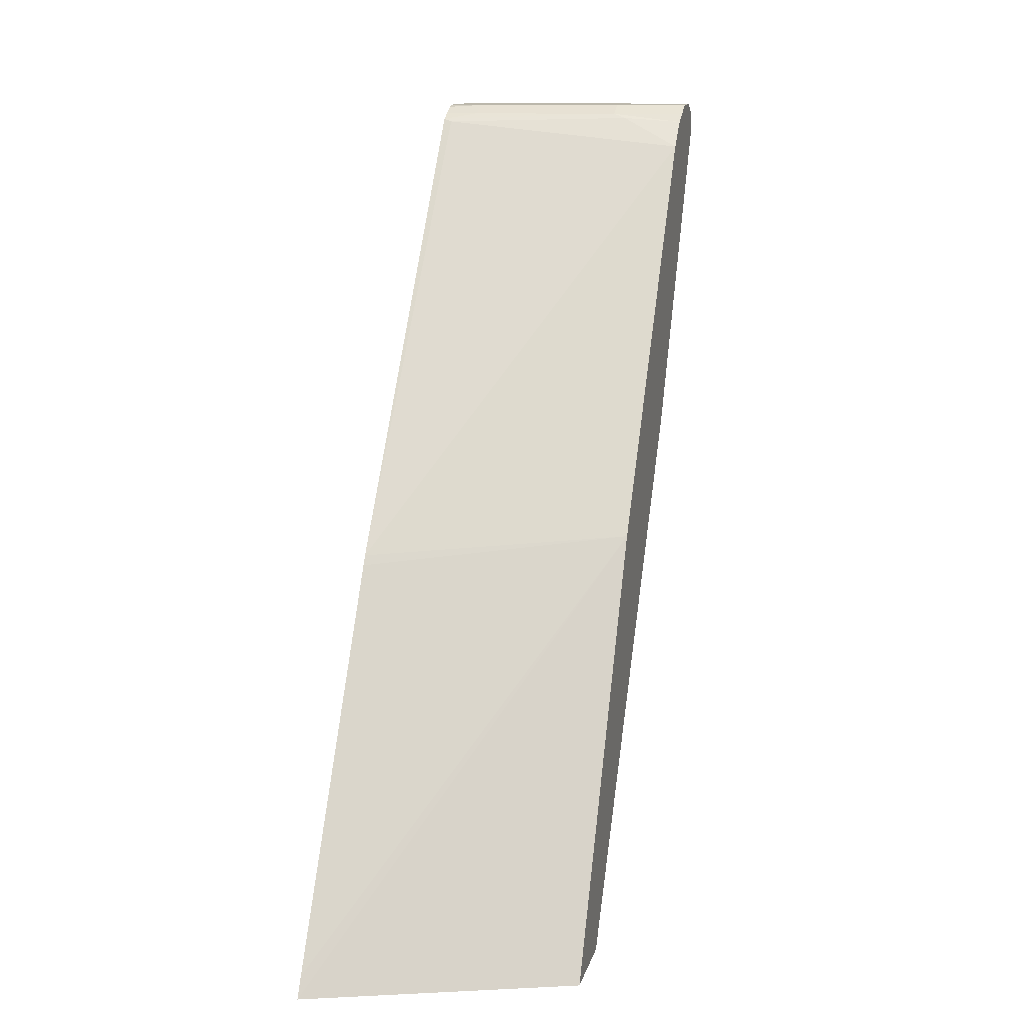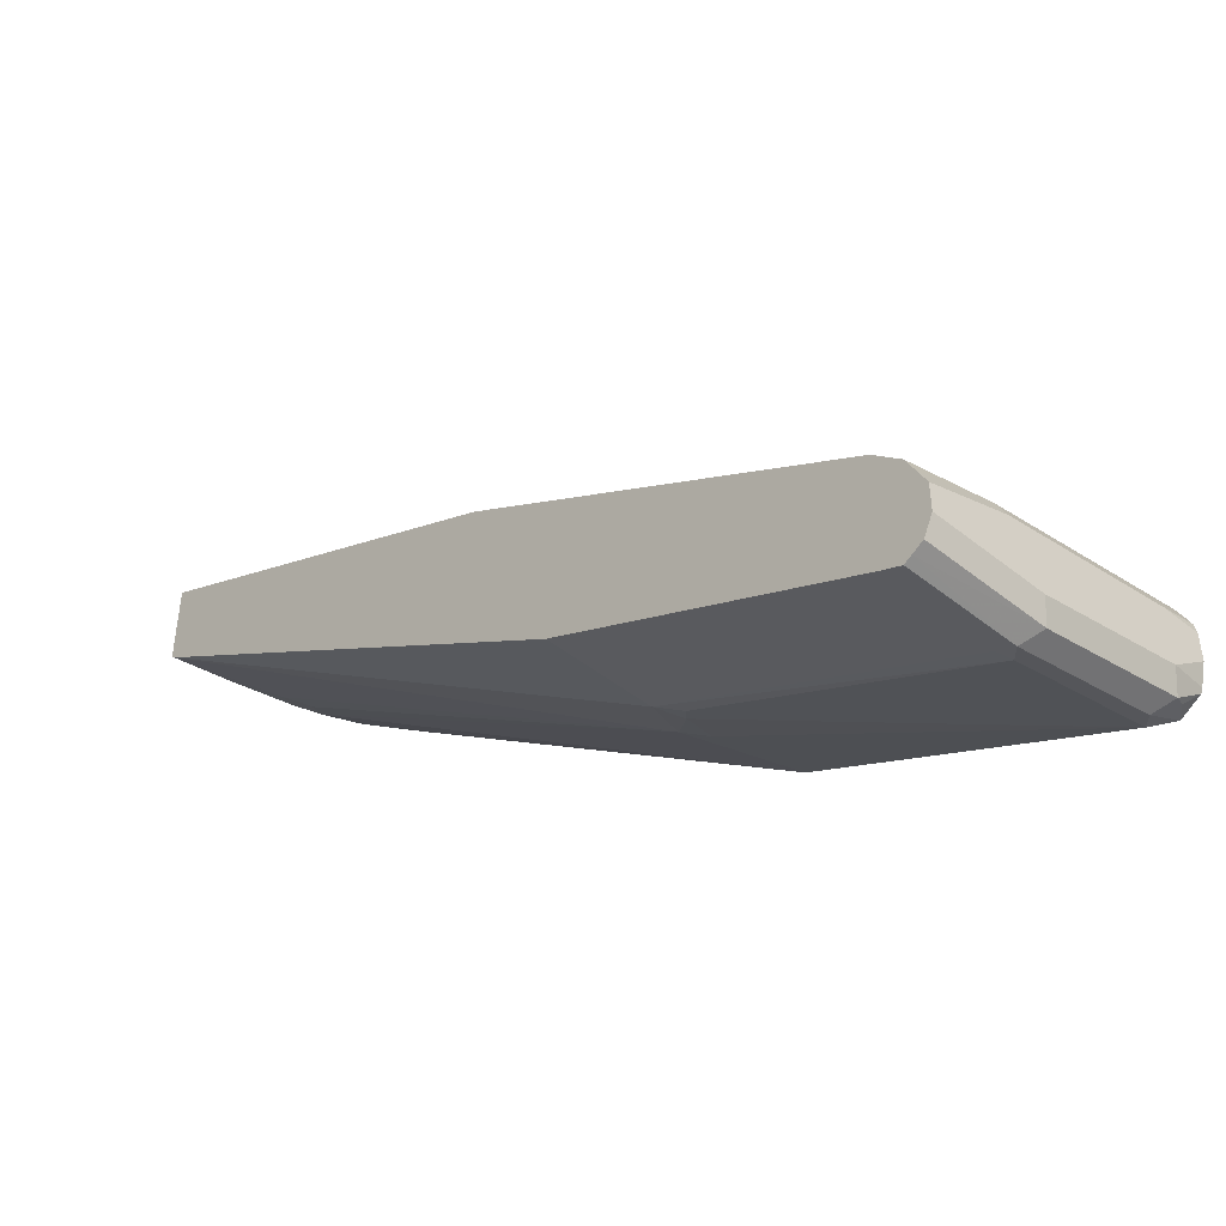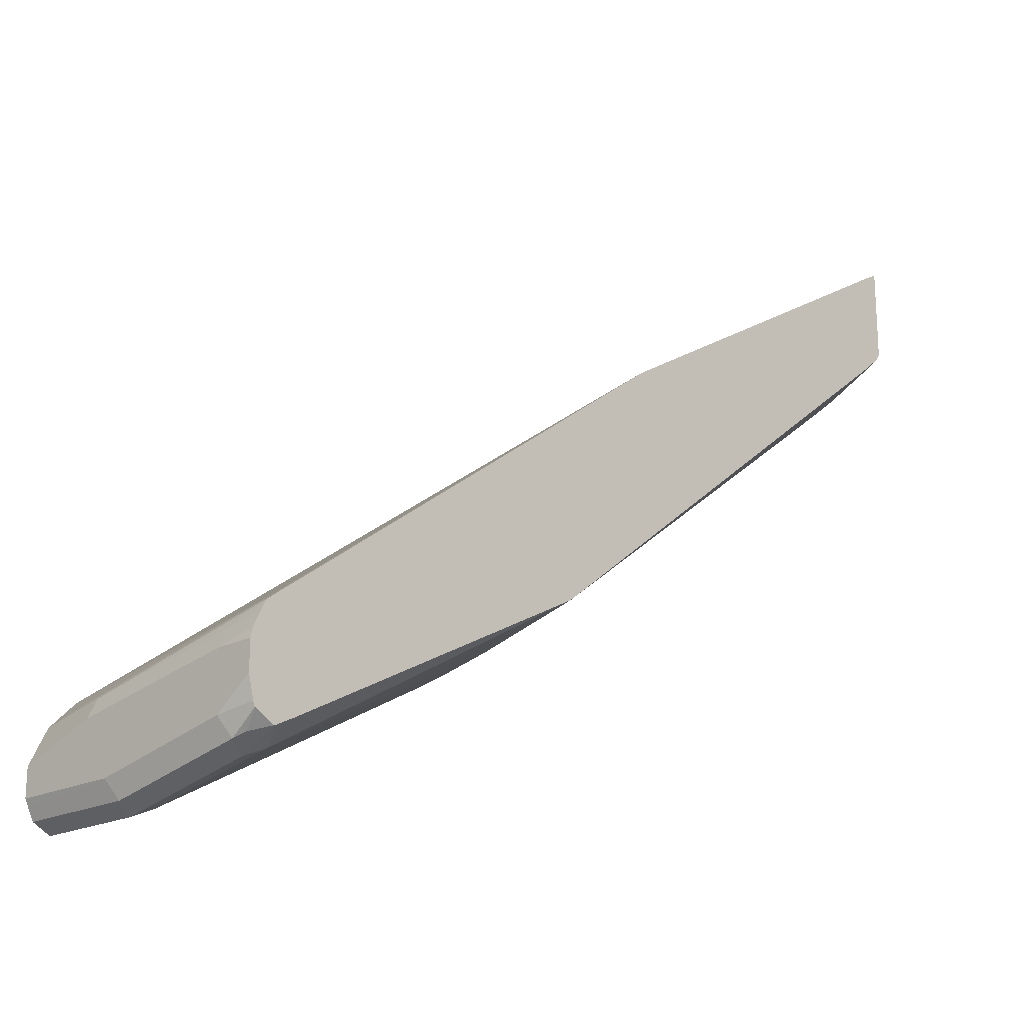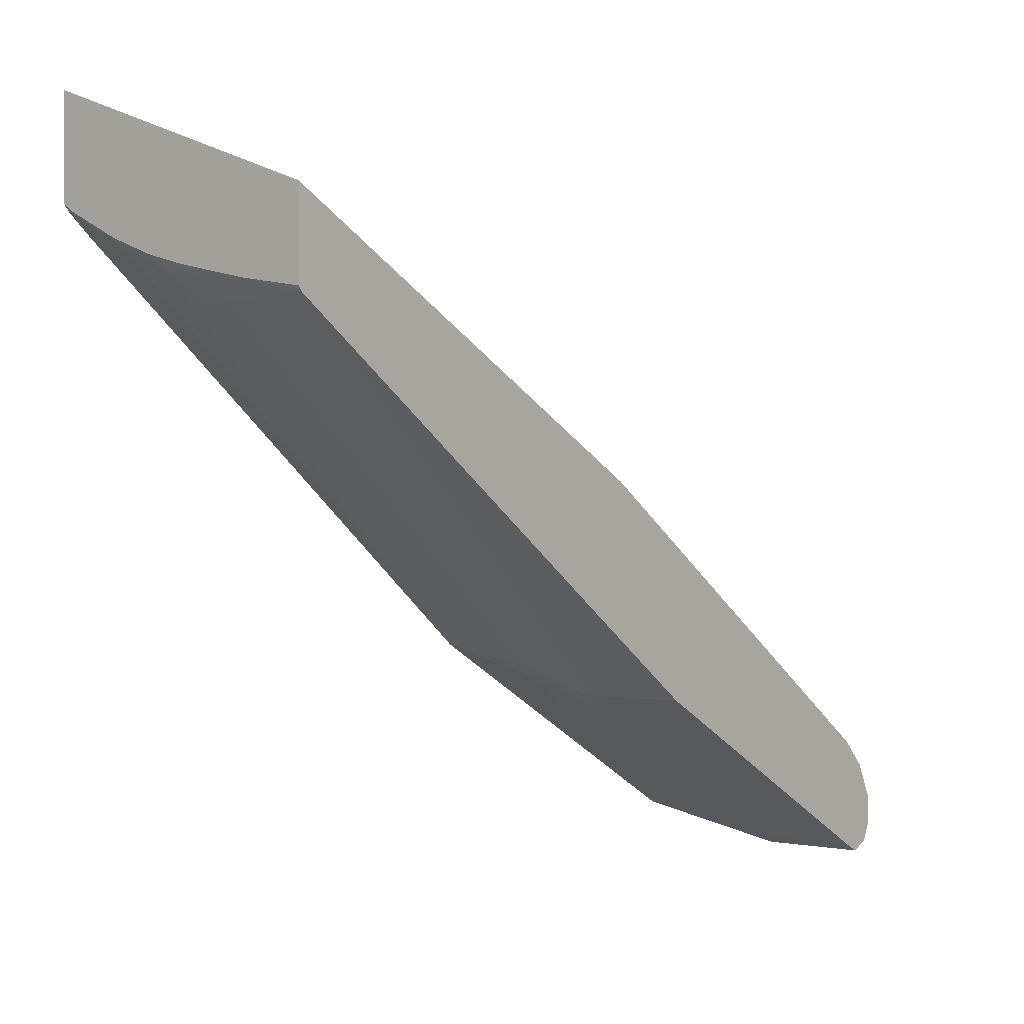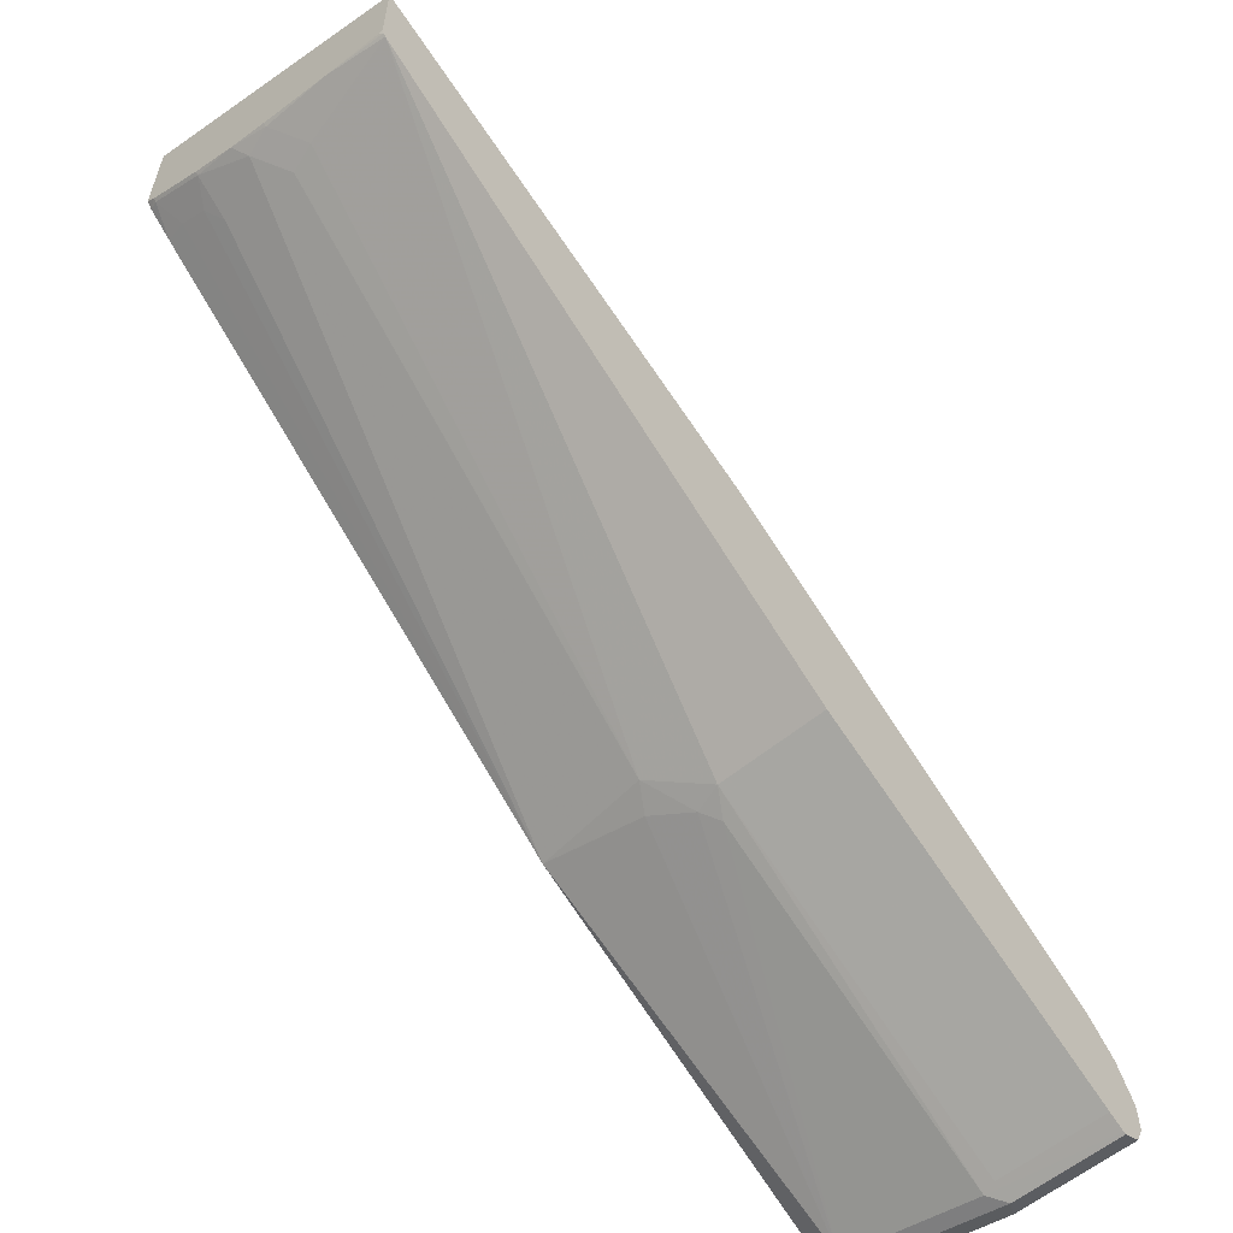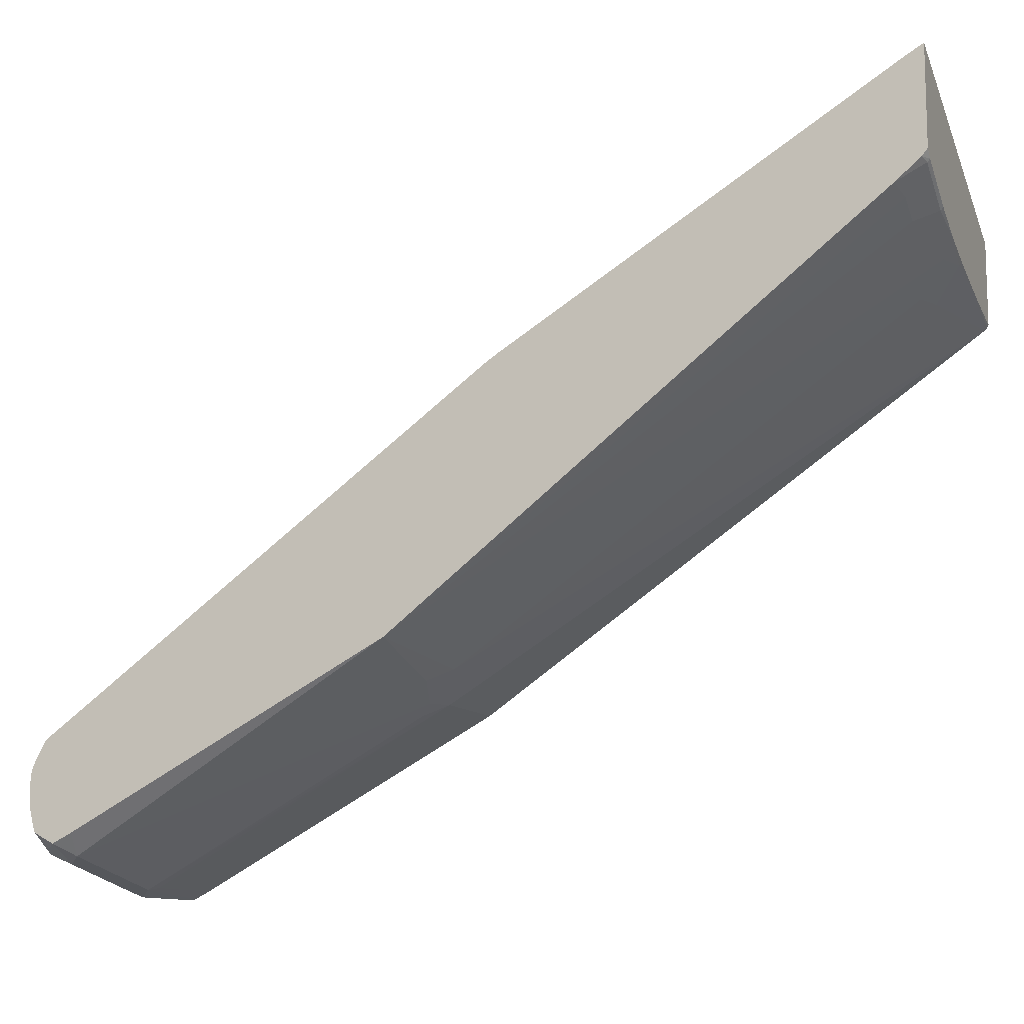
<metadata>
{"format":"obj","ext":"obj","renderer":"f3d","projection":"perspective","resolution":1024,"background":"white","views":[{"elev":14.2,"azim":14.1,"up":"+Y"},{"elev":-45.4,"azim":137.3,"up":"+Z"},{"elev":-19.9,"azim":-137.0,"up":"+Z"},{"elev":0.1,"azim":38.6,"up":"+Z"},{"elev":-58.3,"azim":40.6,"up":"+Z"},{"elev":-11.2,"azim":-68.7,"up":"+Z"}]}
</metadata>
<code>
v -0.2433 -0.2653 -0.3833
v -0.2433 -0.2653 -0.4537
v -0.04218 -0.2653 -0.4569
v -0.04218 0.04613 -0.6255
v -0.2433 -0.2504 -0.3919
v -0.2433 -0.2651 -0.4539
v -0.237 -0.2653 -0.4588
v -0.04218 -0.2653 -0.5162
v -0.2433 0.03321 -0.5634
v -0.2433 0.02612 -0.5589
v -0.04218 0.3424 -0.823
v -0.2433 -0.2612 -0.4588
v -0.237 -0.2633 -0.4609
v -0.2173 -0.2653 -0.4687
v -0.04548 -0.2653 -0.5162
v -0.04218 -0.2642 -0.5184
v -0.237 0.3621 -0.8032
v -0.2433 0.3642 -0.8043
v -0.04218 0.3621 -0.8427
v -0.0889 0.3654 -0.8345
v -0.2433 -0.2433 -0.4736
v -0.1975 -0.2633 -0.4806
v -0.2271 -0.2468 -0.479
v -0.1975 -0.2653 -0.4785
v -0.07212 -0.2653 -0.5118
v -0.0876 -0.2653 -0.5093
v -0.04218 -0.2625 -0.5203
v -0.09876 0.3687 -0.8361
v -0.2173 0.3687 -0.8164
v -0.2433 0.3692 -0.8135
v -0.04218 0.3687 -0.8559
v -0.2433 0.1074 -0.745
v -0.158 -0.2568 -0.5012
v -0.1666 -0.2653 -0.4905
v -0.2074 -0.2468 -0.4889
v -0.1975 -0.237 -0.5012
v -0.1383 -0.2653 -0.4983
v -0.1383 -0.2633 -0.5004
v -0.1185 -0.2436 -0.5202
v -0.158 0.09215 -0.7571
v -0.1185 0.1119 -0.7769
v -0.04218 0.1119 -0.7769
v -0.09876 0.3752 -0.8493
v -0.2173 0.3752 -0.8295
v -0.2433 0.3736 -0.8225
v -0.04218 0.3752 -0.869
v -0.2433 0.3412 -0.8686
v -0.2271 0.3456 -0.8838
v -0.1679 0.1086 -0.7653
v -0.1383 -0.237 -0.521
v -0.1383 0.1185 -0.7777
v -0.1284 0.1283 -0.7851
v -0.1284 0.3456 -0.9036
v -0.1185 0.3424 -0.9019
v -0.04218 0.3424 -0.9019
v -0.2433 0.3752 -0.8295
v -0.04218 0.3752 -0.8888
v -0.2433 0.3549 -0.8755
v -0.2433 0.3555 -0.8758
v -0.2173 0.3555 -0.8888
v -0.1185 0.3555 -0.9085
v -0.04218 0.3537 -0.9076
v -0.2433 0.3752 -0.8493
v -0.04218 0.3726 -0.8941
v -0.1185 0.3752 -0.8888
v -0.2433 0.3557 -0.8757
v -0.2321 0.3654 -0.8789
v -0.2238 0.3687 -0.8822
v -0.1251 0.3687 -0.9019
v -0.04218 0.3609 -0.9059
v -0.04218 0.3555 -0.9085
v -0.2173 0.3752 -0.869
v -0.2433 0.3714 -0.8647
v -0.04218 0.3687 -0.9019
v -0.2433 0.3701 -0.868
f 33 38 34
f 32 36 35
f 33 40 50
f 33 50 39
f 33 39 38
f 34 38 37
f 39 50 40
f 41 52 53
f 40 51 41
f 41 51 52
f 41 53 54
f 41 54 55
f 32 33 36
f 41 55 42
f 40 49 51
f 32 49 40
f 26 39 27
f 32 47 48
f 43 46 57
f 22 35 36
f 22 36 33
f 23 32 35
f 26 37 38
f 26 38 39
f 27 39 40
f 27 40 41
f 27 41 42
f 28 31 46
f 28 46 43
f 28 43 44
f 28 44 29
f 29 44 45
f 29 45 30
f 32 48 49
f 43 57 65
f 61 70 71
f 43 72 63
f 60 69 61
f 22 23 35
f 61 71 62
f 61 69 70
f 63 72 73
f 64 74 69
f 60 68 69
f 64 69 65
f 66 75 67
f 67 75 68
f 68 75 73
f 68 73 72
f 68 72 69
f 69 74 70
f 65 69 72
f 59 68 60
f 59 67 68
f 59 66 67
f 43 63 56
f 43 56 44
f 44 56 45
f 47 58 48
f 48 58 59
f 48 59 60
f 48 60 61
f 48 61 53
f 48 53 52
f 48 52 51
f 48 51 49
f 53 61 62
f 53 62 55
f 53 55 54
f 57 64 65
f 43 65 72
f 22 34 24
f 32 40 33
f 21 32 23
f 1 63 73
f 1 73 75
f 1 75 66
f 1 66 59
f 1 59 58
f 1 58 47
f 1 47 32
f 1 32 21
f 1 21 12
f 1 12 6
f 1 6 2
f 2 6 7
f 3 8 16
f 3 16 27
f 3 27 42
f 1 56 63
f 3 42 55
f 1 45 56
f 1 9 18
f 22 33 34
f 1 2 7
f 1 7 14
f 1 14 24
f 1 24 34
f 1 34 37
f 1 37 26
f 1 26 25
f 1 25 15
f 1 15 8
f 1 8 3
f 1 3 4
f 1 4 5
f 1 5 10
f 1 10 9
f 1 30 45
f 3 55 62
f 1 18 30
f 3 71 70
f 11 20 17
f 12 21 13
f 13 22 14
f 13 21 23
f 13 23 22
f 14 22 24
f 16 25 26
f 16 26 27
f 17 20 28
f 17 28 18
f 18 28 29
f 18 29 30
f 19 31 28
f 3 62 71
f 19 28 20
f 11 19 20
f 9 17 18
f 15 25 16
f 3 31 19
f 3 64 57
f 3 57 46
f 3 46 31
f 3 70 74
f 3 19 11
f 3 11 4
f 9 11 17
f 4 9 10
f 4 10 5
f 4 11 9
f 6 12 7
f 7 12 13
f 7 13 14
f 8 15 16
f 3 74 64

</code>
